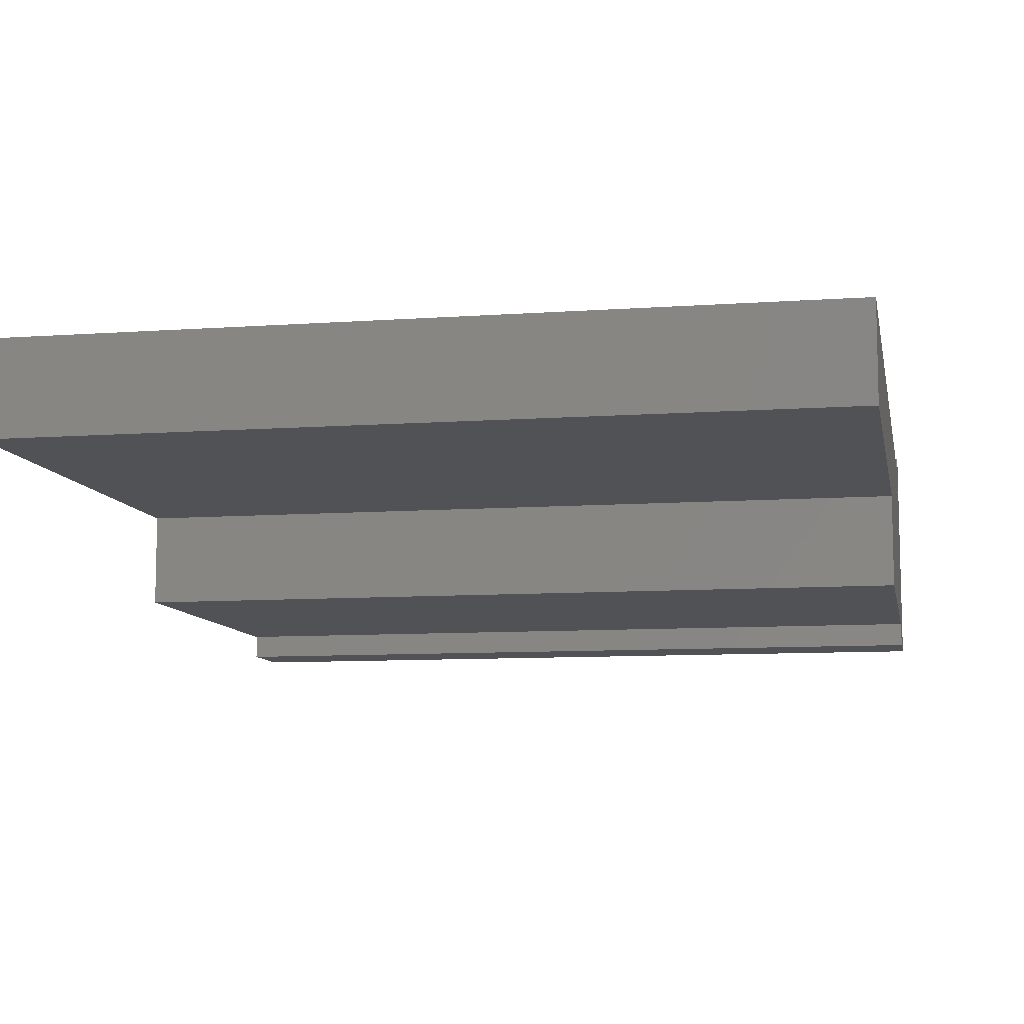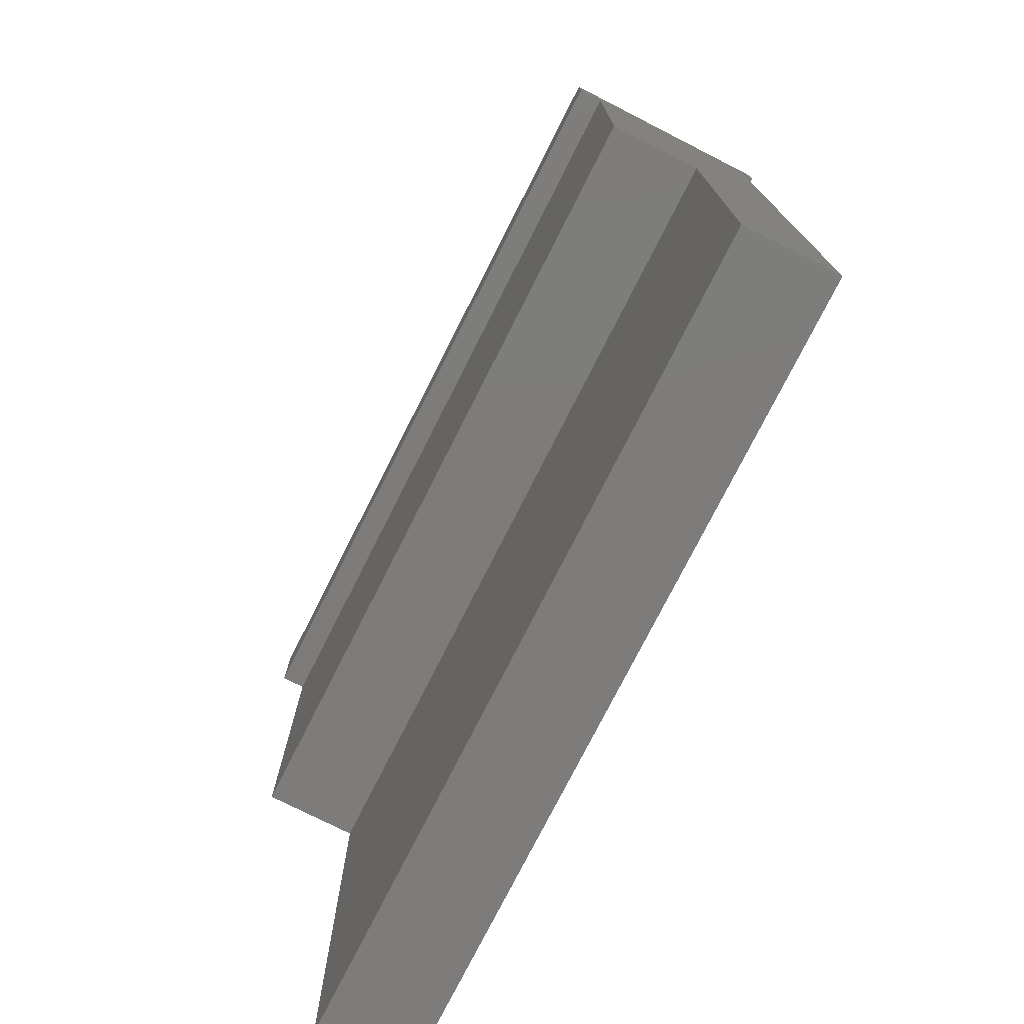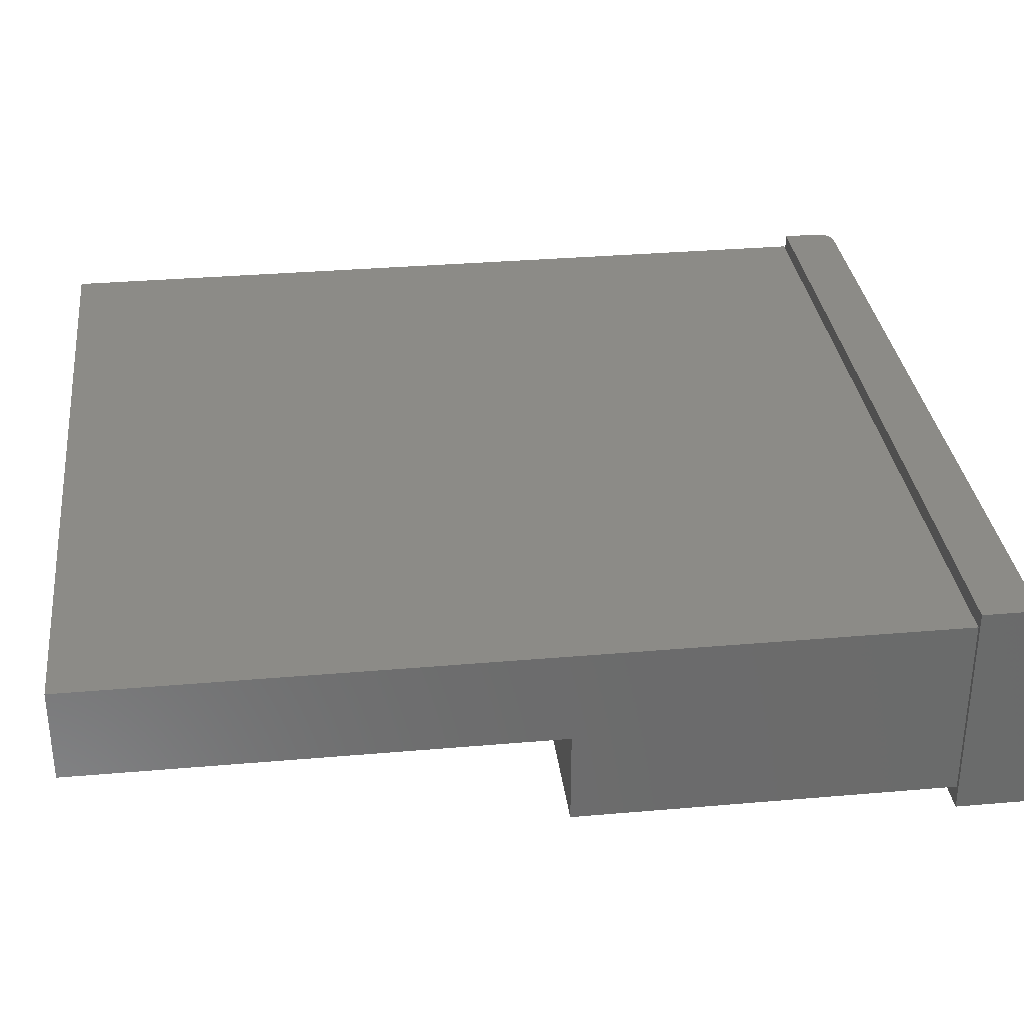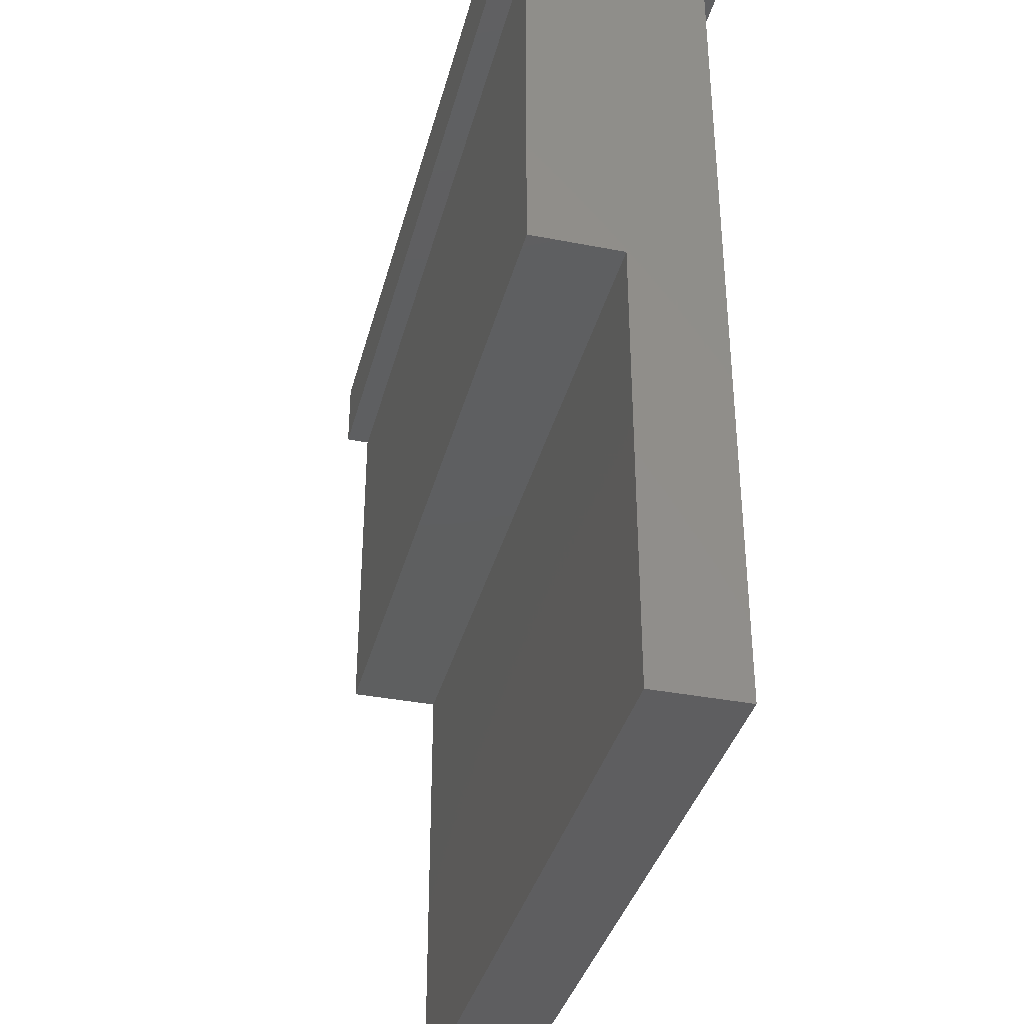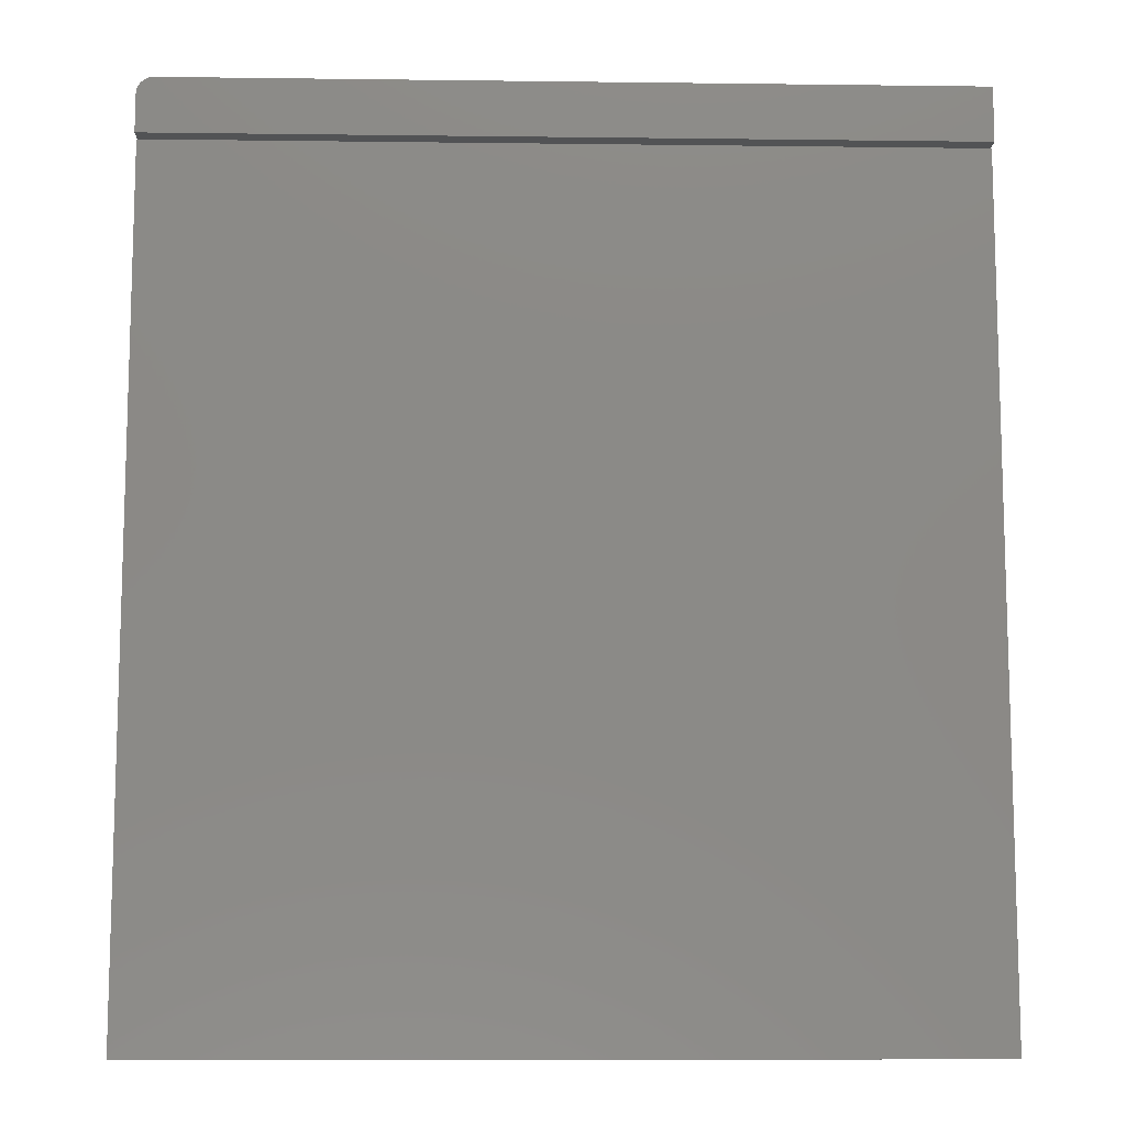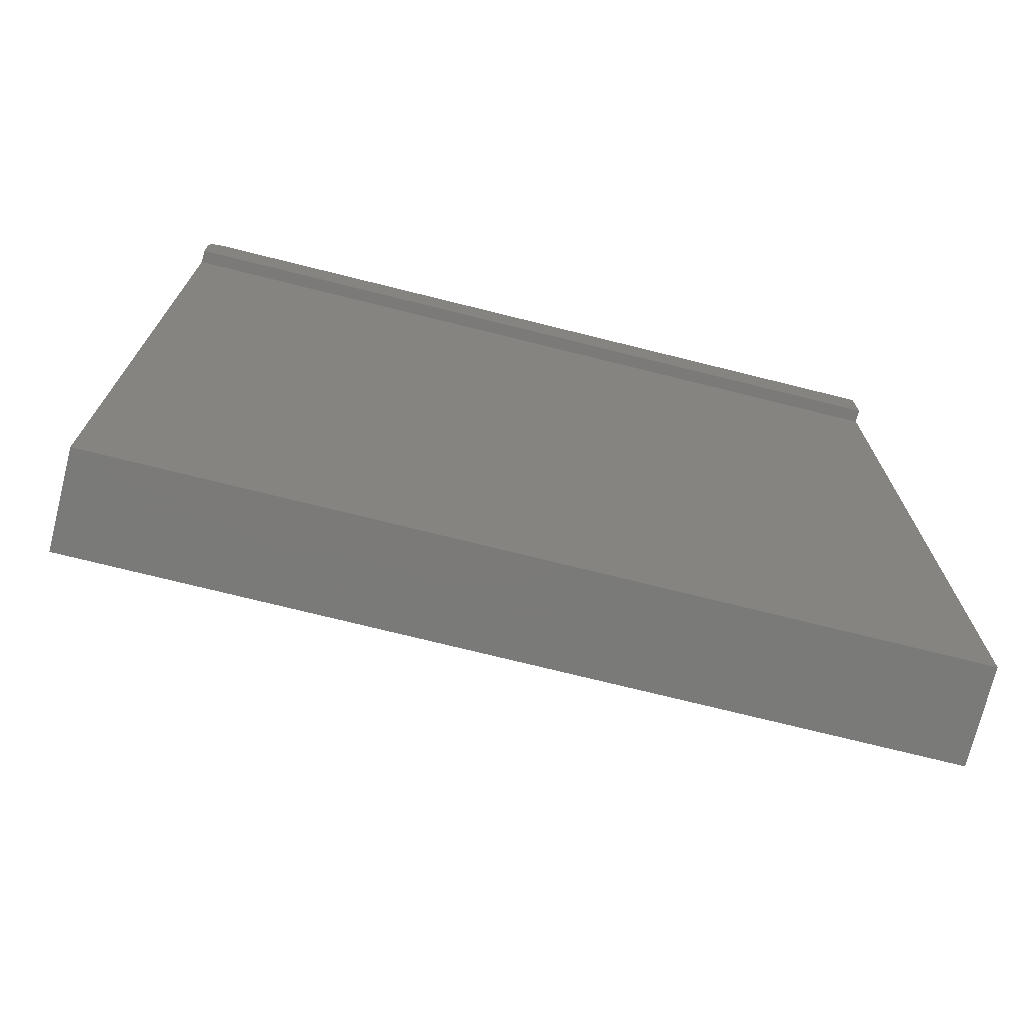
<metadata>
{"format":"stl","ext":"stl","renderer":"f3d","projection":"perspective","resolution":1024,"background":"white","views":[{"elev":-9.1,"azim":-169.2,"up":"+Y"},{"elev":-76.0,"azim":63.2,"up":"+Z"},{"elev":32.5,"azim":-96.9,"up":"+Y"},{"elev":-36.6,"azim":75.8,"up":"+Z"},{"elev":-10.6,"azim":178.2,"up":"+Z"},{"elev":-73.4,"azim":166.0,"up":"+Z"}]}
</metadata>
<code>
# stl→obj: 42 verts, 76 faces
v 0.75 -0.1094 0.09375
v 0.75 0.1016 0.09375
v 0.75 -0.1094 0.1513
v 0.75 0.1016 0.1291
v 0.7344 -0.1094 0.167
v -4.067e-18 -0.1094 0.167
v 0 -0.1094 0.09375
v 0.7483 -0.1094 0.1585
v 0.747 -0.1094 0.1606
v 0.7454 -0.1094 0.1625
v 0.7435 -0.1094 0.1641
v 0.7414 -0.1094 0.1653
v 0.7391 -0.1094 0.1663
v 0.7367 -0.1094 0.1668
v 0.7498 -0.1094 0.1538
v 0.7492 -0.1094 0.1562
v -2.835e-18 0.1016 0.1448
v 0.7344 0.1016 0.1448
v 0.7415 0.1016 0.1431
v 0.7436 0.1016 0.1418
v 0.7455 0.1016 0.1402
v 7.17e-34 0.1016 0.09375
v 0.7368 0.1016 0.1446
v 0.7392 0.1016 0.144
v 0.7471 0.1016 0.1383
v 0.7483 0.1016 0.1362
v 0.7493 0.1016 0.1339
v 0.7498 0.1016 0.1315
v 0.75 -0.08594 0.09219
v 0.75 -0.08594 -0.2578
v 0.75 0.08906 0.09219
v 0.75 0.001563 -0.2578
v 0.75 0.08906 -0.2578
v 0.75 0.001563 -0.6953
v 0.75 0.08906 -0.6953
v 5.948e-34 0.08906 -0.2578
v 2.974e-34 0.001563 -0.2578
v -1.943e-17 0.08906 0.09219
v 0 -0.08594 -0.2578
v -1.943e-17 -0.08594 0.09219
v 2.429e-17 0.001563 -0.6953
v 2.429e-17 0.08906 -0.6953
f 1 2 3
f 3 2 4
f 5 6 7
f 1 8 9
f 1 9 10
f 1 10 11
f 1 11 12
f 1 12 13
f 1 13 14
f 1 14 5
f 1 5 7
f 8 1 3
f 8 3 15
f 8 15 16
f 17 6 18
f 18 6 5
f 19 20 21
f 18 22 17
f 2 22 18
f 2 18 23
f 2 23 24
f 2 24 19
f 2 19 21
f 2 21 4
f 21 25 26
f 21 26 27
f 21 27 28
f 21 28 4
f 18 5 23
f 23 5 14
f 23 14 24
f 24 14 13
f 24 13 19
f 19 13 12
f 19 12 20
f 20 12 11
f 20 11 21
f 21 11 10
f 21 10 25
f 25 10 9
f 25 9 26
f 26 9 8
f 26 8 27
f 27 8 16
f 27 16 28
f 28 16 15
f 28 15 4
f 4 15 3
f 7 6 22
f 22 6 17
f 7 22 1
f 1 22 2
f 29 30 31
f 31 30 32
f 31 32 33
f 34 35 32
f 32 35 33
f 36 37 38
f 38 37 39
f 38 39 40
f 41 37 42
f 42 37 36
f 40 39 29
f 29 39 30
f 38 40 31
f 31 40 29
f 33 36 31
f 31 36 38
f 35 42 33
f 33 42 36
f 41 42 34
f 34 42 35
f 37 41 32
f 32 41 34
f 39 37 30
f 30 37 32

</code>
